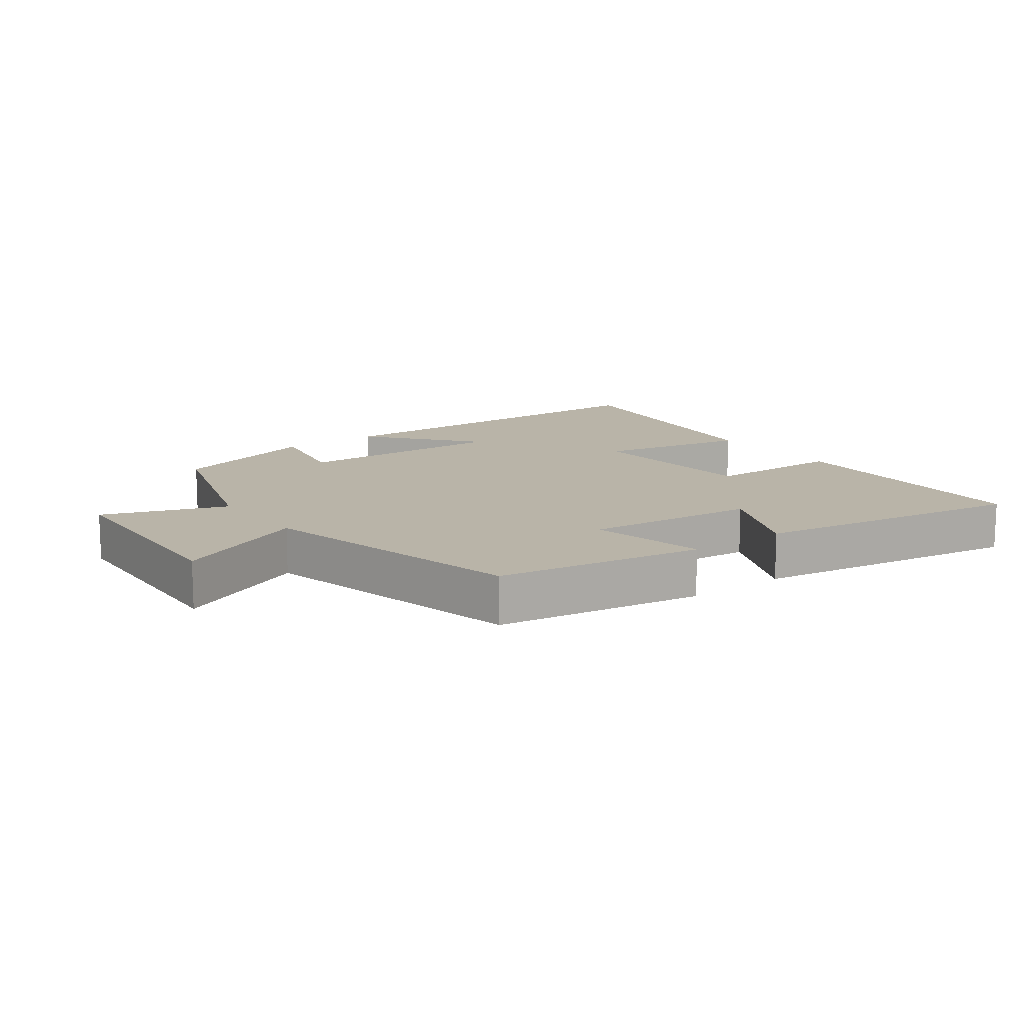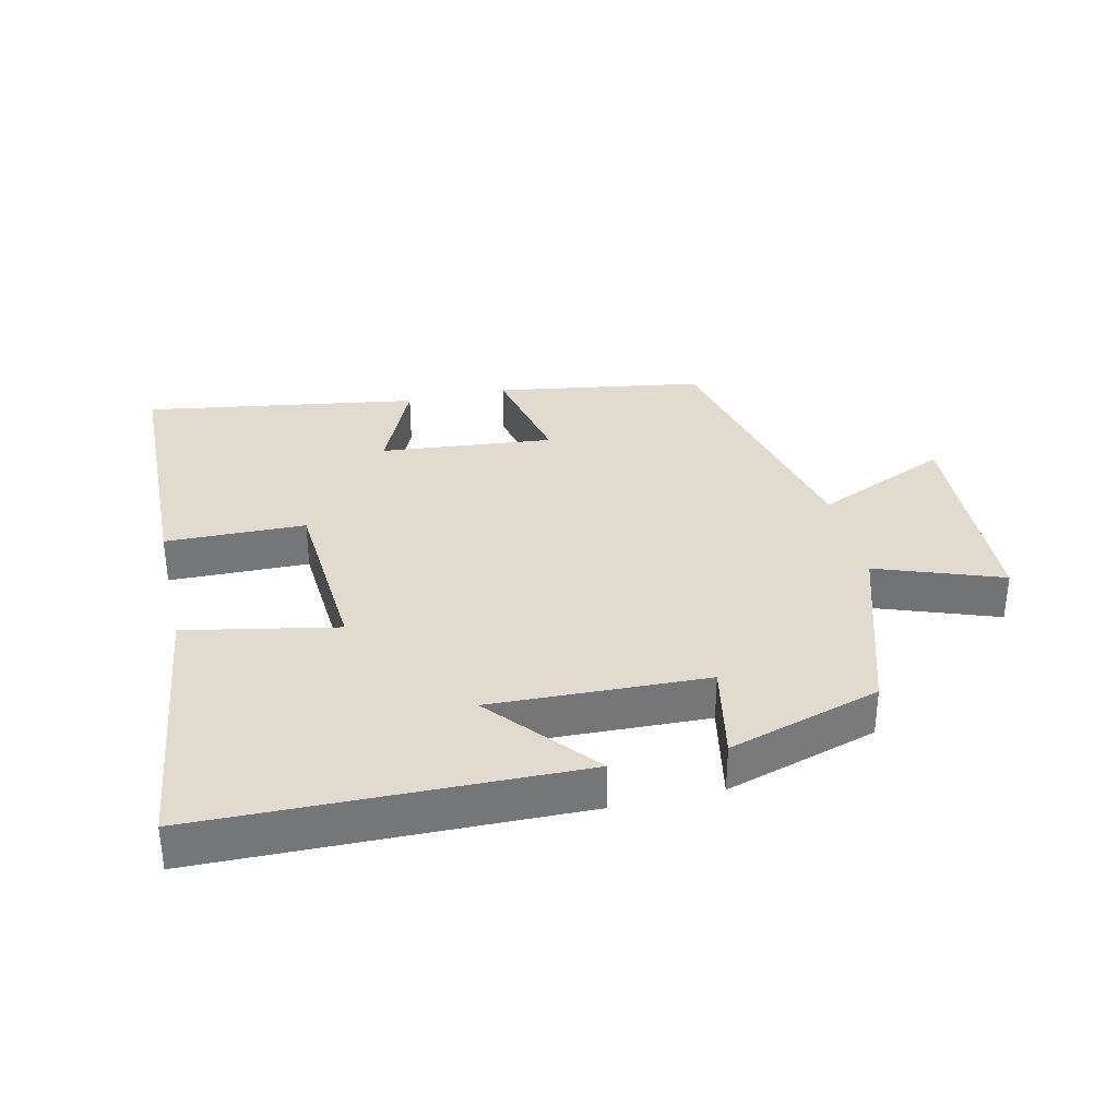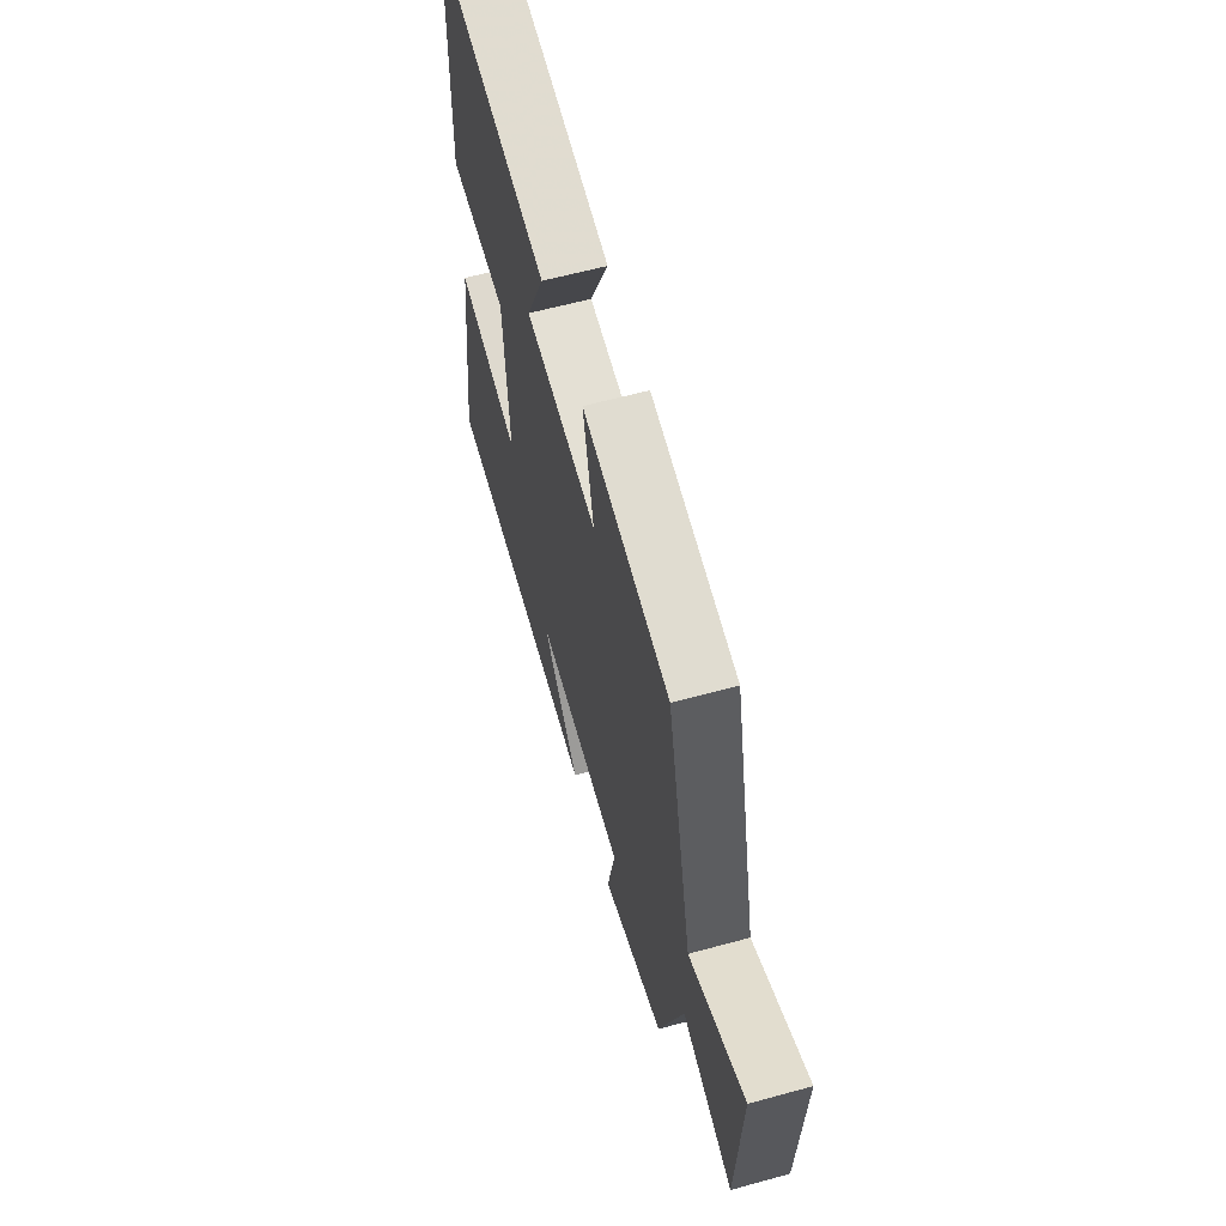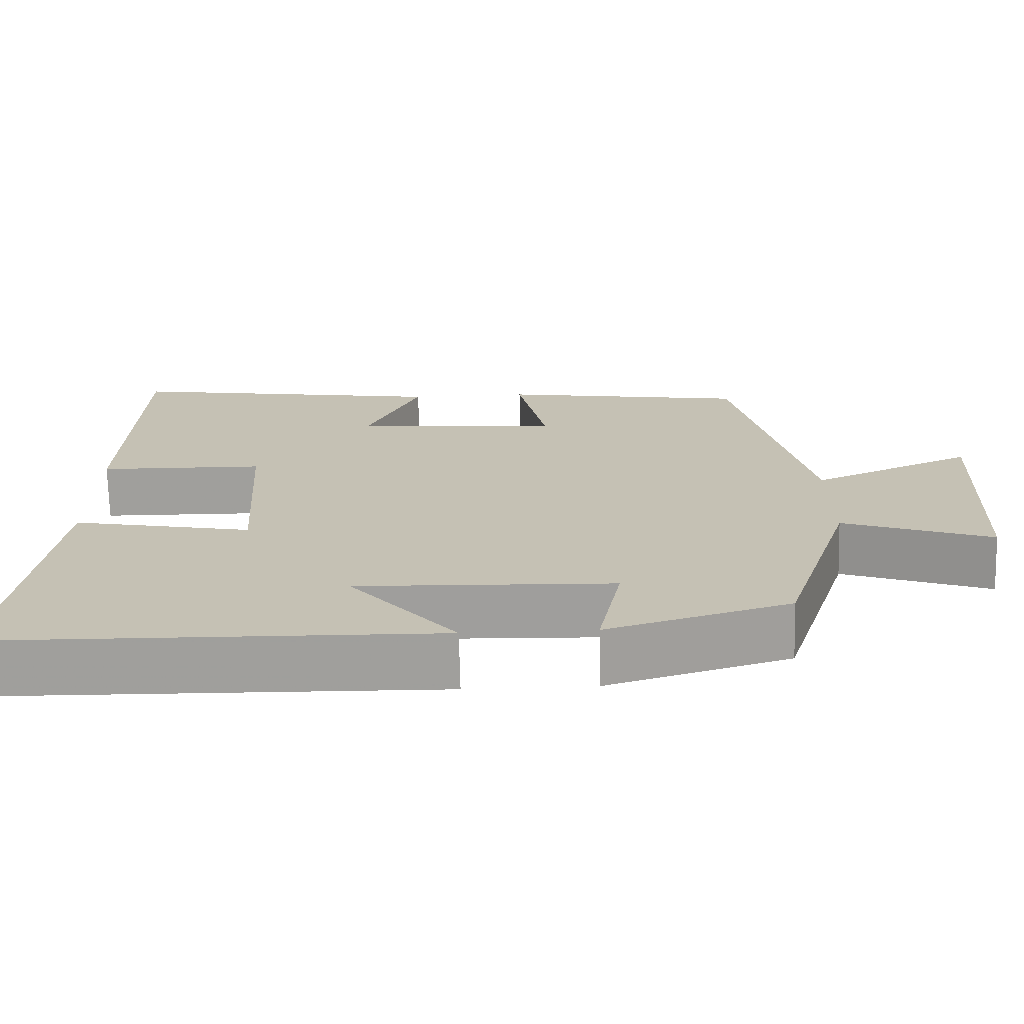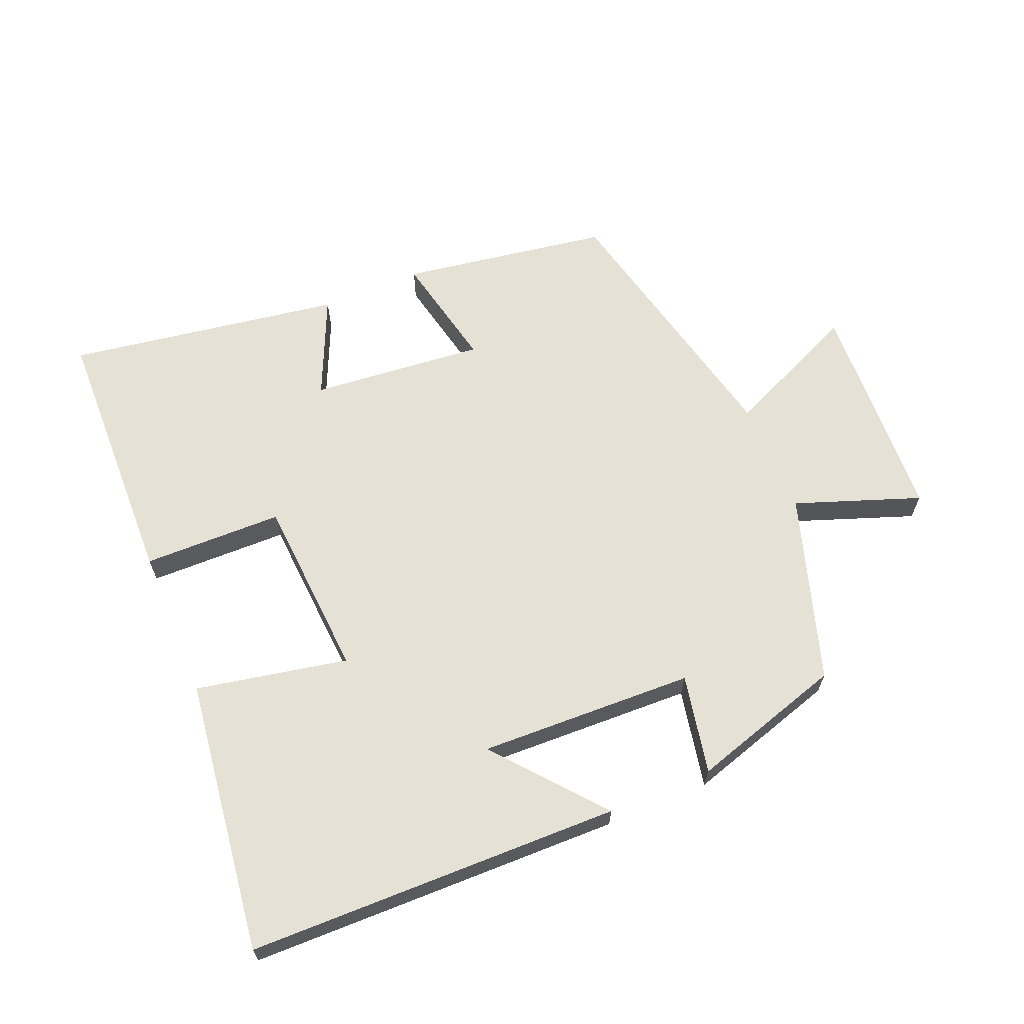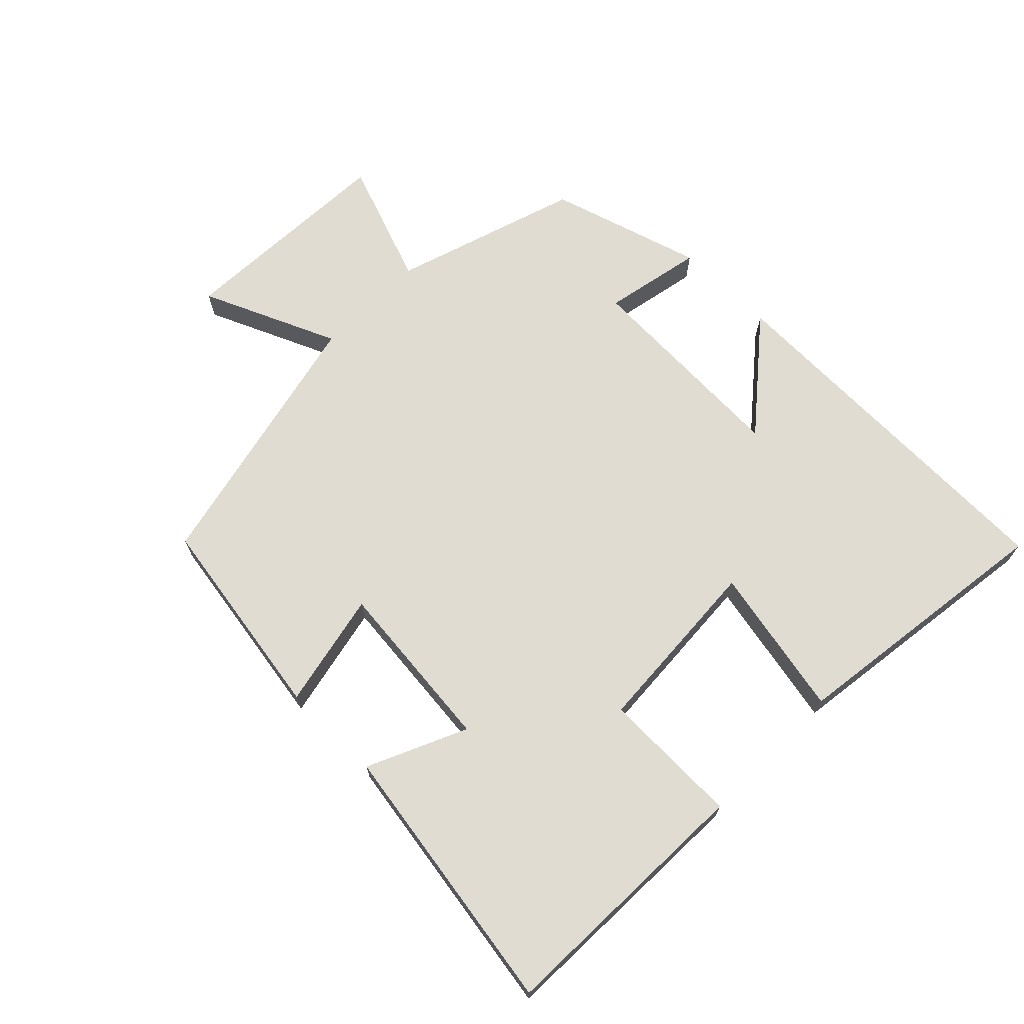
<metadata>
{"format":"obj","ext":"obj","renderer":"f3d","projection":"perspective","resolution":1024,"background":"white","views":[{"elev":13.3,"azim":-36.5,"up":"+Y"},{"elev":33.6,"azim":166.9,"up":"+Y"},{"elev":61.2,"azim":-105.6,"up":"+Z"},{"elev":-71.3,"azim":-178.6,"up":"+Z"},{"elev":64.9,"azim":157.3,"up":"+Y"},{"elev":69.2,"azim":44.7,"up":"+Y"}]}
</metadata>
<code>
v -0.41 0.07 -0.429
v -0.5 0.07 -0.145
v -0.69 0.07 -0.214
v -0.706 0.07 0.126
v -0.5 0.07 0.035
v -0.405 0.07 0.449
v -0.088 0.07 0.5
v -0.126 0.07 0.323
v 0.138 0.07 0.349
v 0.07 0.07 0.5
v 0.488 0.07 0.567
v 0.5 0.07 0.162
v 0.287 0.07 0.158
v 0.269 0.07 -0.118
v 0.5 0.07 -0.072
v 0.555 0.07 -0.489
v -0.015 0.07 -0.5
v 0.121 0.07 -0.337
v -0.207 0.07 -0.349
v -0.177 0.07 -0.5
v -0.41 0 -0.429
v -0.5 0 -0.145
v -0.69 0 -0.214
v -0.706 0 0.126
v -0.5 0 0.035
v -0.405 0 0.449
v -0.088 0 0.5
v -0.126 0 0.323
v 0.138 0 0.349
v 0.07 0 0.5
v 0.488 0 0.567
v 0.5 0 0.162
v 0.287 0 0.158
v 0.269 0 -0.118
v 0.5 0 -0.072
v 0.555 0 -0.489
v -0.015 0 -0.5
v 0.121 0 -0.337
v -0.207 0 -0.349
v -0.177 0 -0.5
f 19 20 1 2
f 18 19 2
f 15 16 17 18
f 14 15 18
f 13 14 18 2
f 11 12 13
f 10 11 13
f 9 10 13
f 13 2 3
f 9 13 3
f 8 9 3
f 5 6 7 8
f 5 8 3
f 3 4 5
f 22 21 40 39
f 22 39 38
f 38 37 36 35
f 38 35 34
f 22 38 34 33
f 33 32 31
f 33 31 30
f 33 30 29
f 23 22 33
f 23 33 29
f 23 29 28
f 28 27 26 25
f 23 28 25
f 25 24 23
f 1 21 22 2
f 2 22 23 3
f 3 23 24 4
f 4 24 25 5
f 5 25 26 6
f 6 26 27 7
f 7 27 28 8
f 8 28 29 9
f 9 29 30 10
f 10 30 31 11
f 11 31 32 12
f 12 32 33 13
f 13 33 34 14
f 14 34 35 15
f 15 35 36 16
f 16 36 37 17
f 17 37 38 18
f 18 38 39 19
f 19 39 40 20
f 20 40 21 1

</code>
